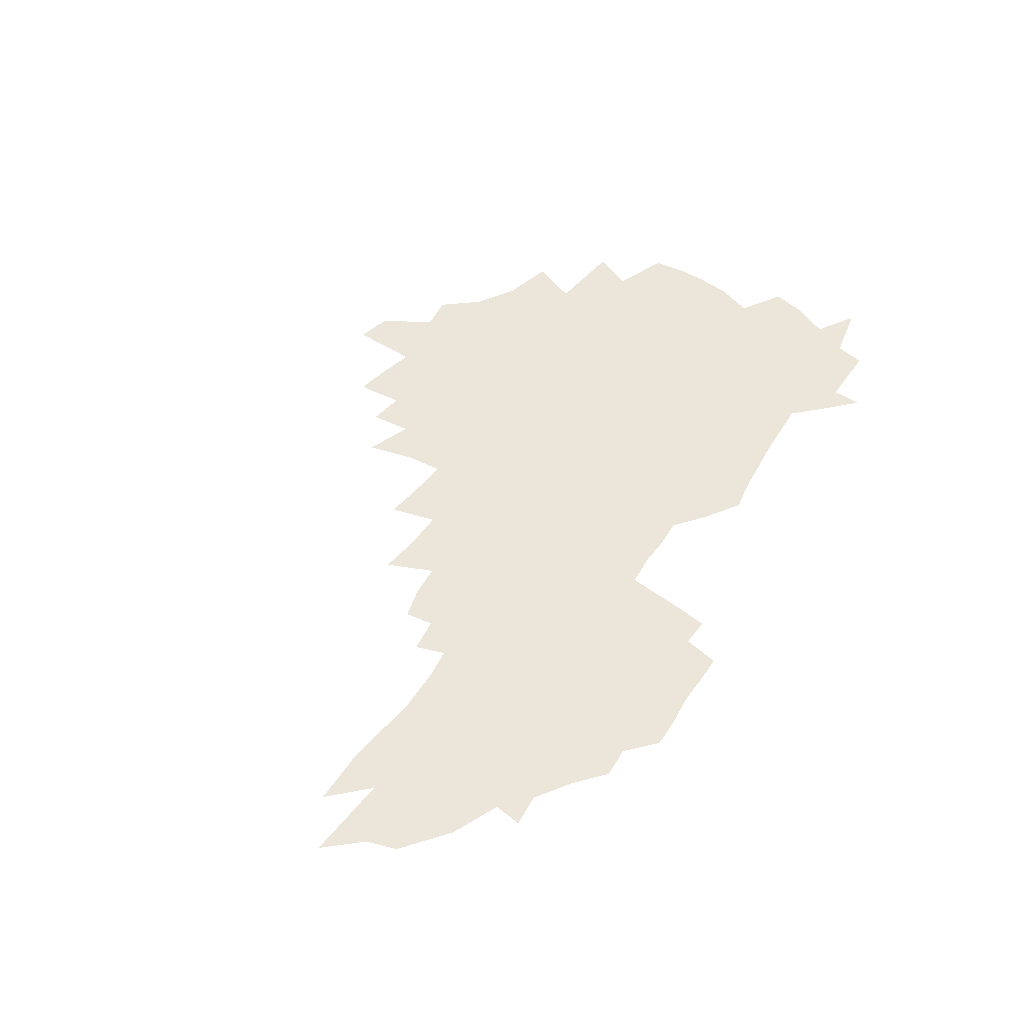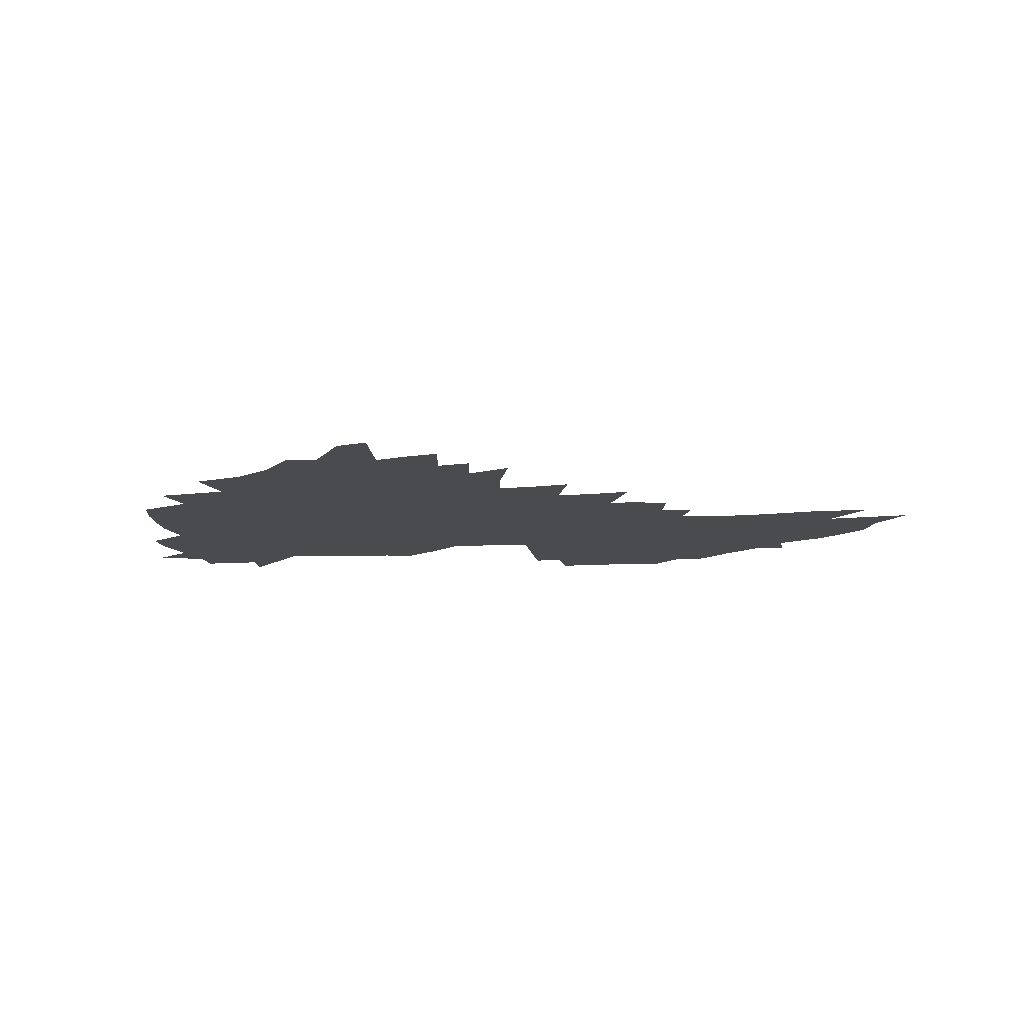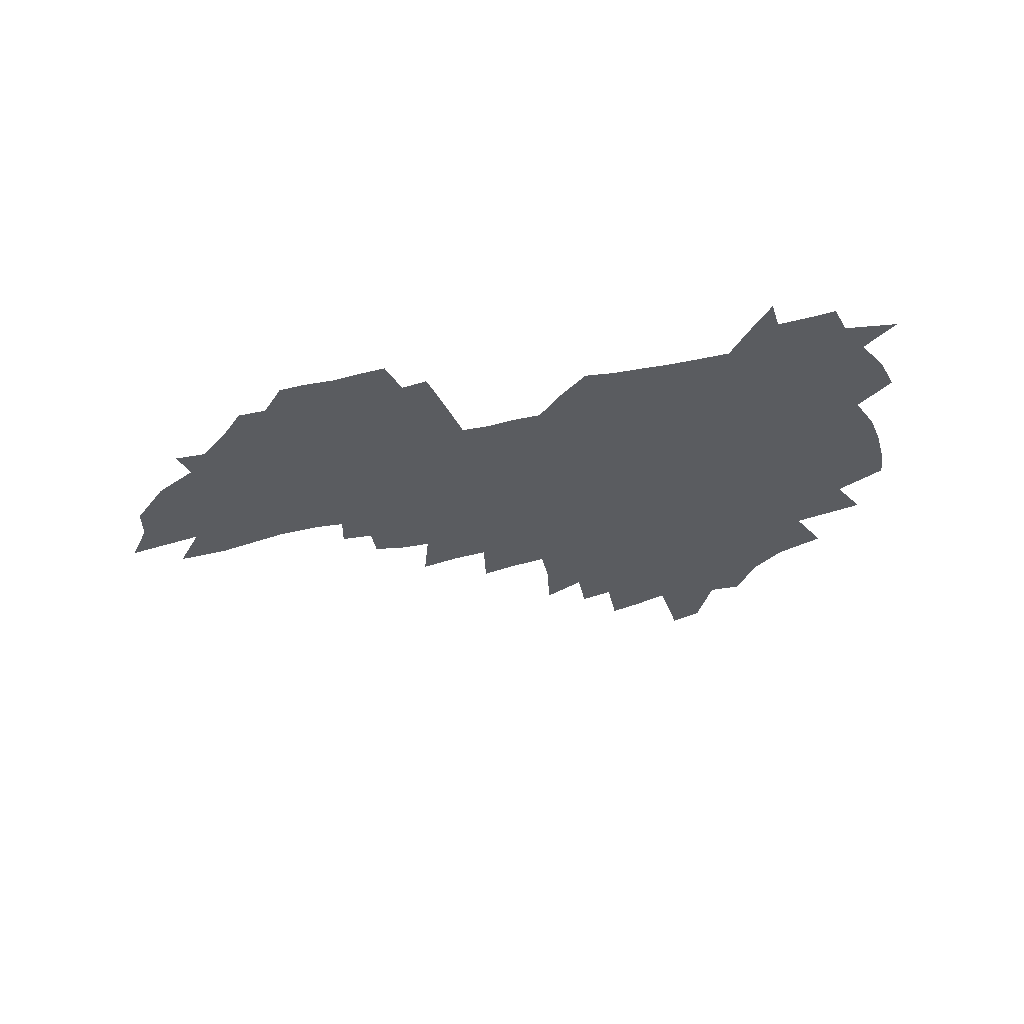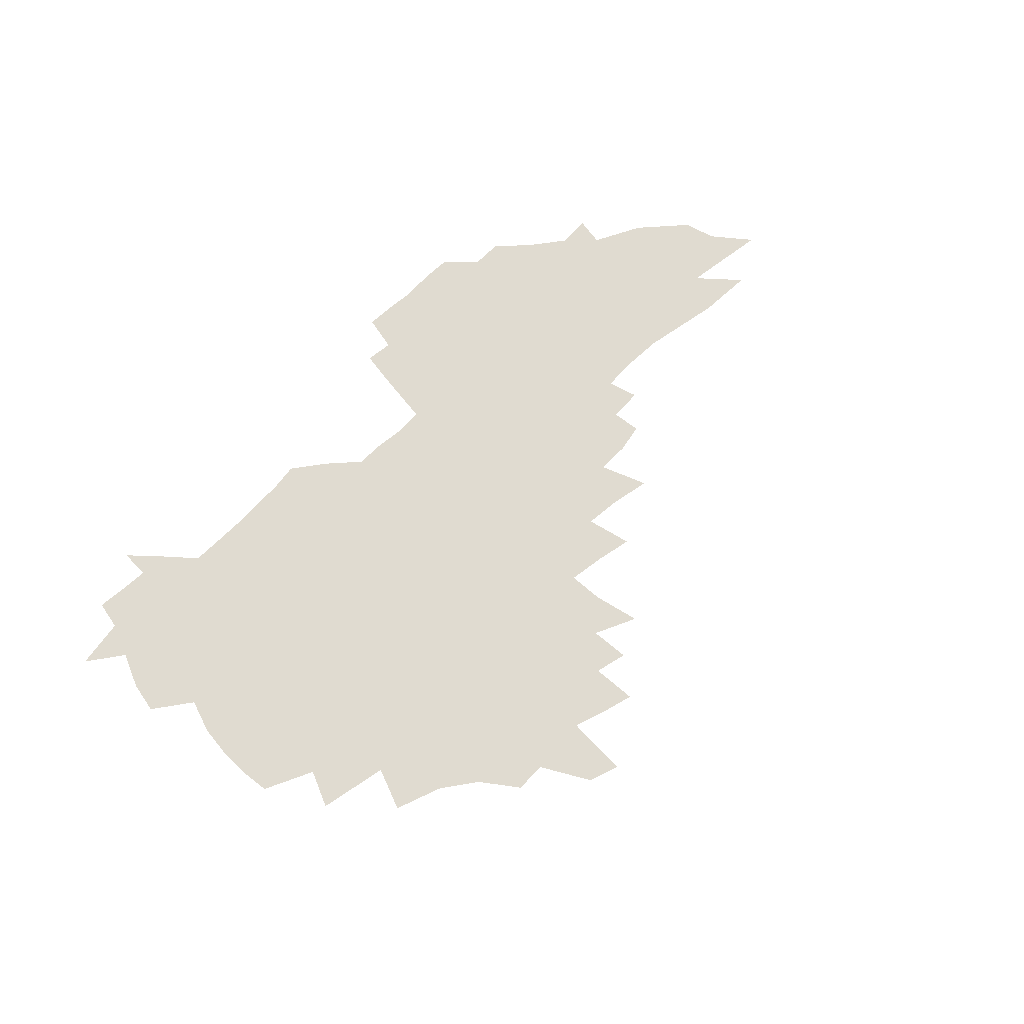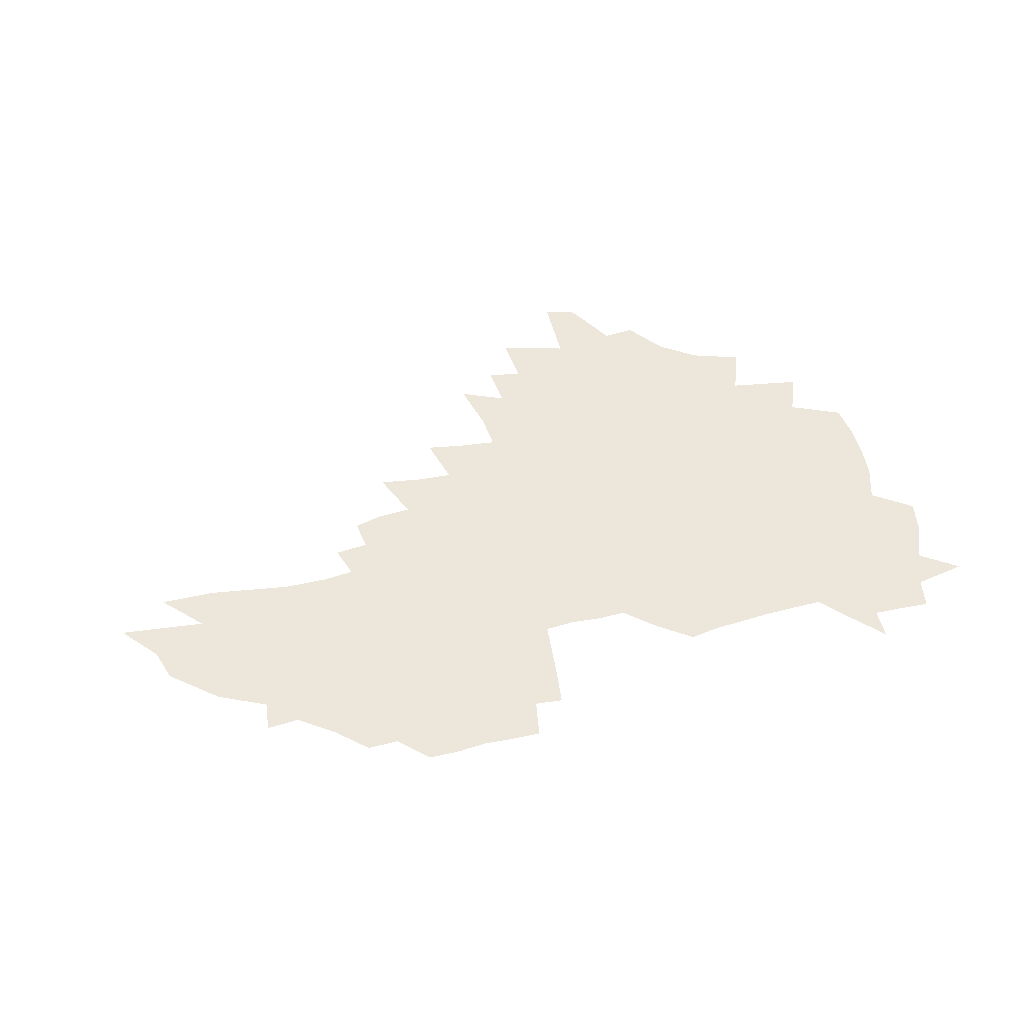
<metadata>
{"format":"obj","ext":"obj","renderer":"f3d","projection":"perspective","resolution":1024,"background":"white","views":[{"elev":56.8,"azim":119.4,"up":"+Z"},{"elev":-14.2,"azim":1.8,"up":"+Z"},{"elev":-34.3,"azim":-165.4,"up":"+Z"},{"elev":70.1,"azim":-46.7,"up":"+Z"},{"elev":52.9,"azim":162.4,"up":"+Z"}]}
</metadata>
<code>
v 204.4 267.2 0
v 210.8 221.8 0
v 214.2 237.3 0
v 221.9 253.9 0
v 229.1 270.4 0
v 232.2 284.4 0
v 222.7 146.1 0
v 221.2 160.8 0
v 221.6 175.9 0
v 223.6 191.3 0
v 229.4 207.6 0
v 233 223.1 0
v 234.9 238.1 0
v 238.8 253.6 0
v 243.3 268.9 0
v 246 282.8 0
v 238.4 116.1 0
v 246.7 134 0
v 249.3 149.3 0
v 248.9 163.6 0
v 246.2 177.9 0
v 246.1 192.7 0
v 247.2 207.6 0
v 251.6 223.3 0
v 251.9 237.9 0
v 253.8 252.6 0
v 256.5 267 0
v 260.4 281.6 0
v 261.1 295.8 0
v 263.6 87.67 0
v 272.2 108.4 0
v 272.1 123.1 0
v 277.5 139.4 0
v 279.8 153.3 0
v 274.7 166.1 0
v 269.3 179.6 0
v 264.7 193.7 0
v 266.9 208.4 0
v 268.7 223.1 0
v 269.1 237.6 0
v 270.8 252.1 0
v 272.9 266.5 0
v 274.5 280.6 0
v 286.5 78.78 0
v 292 97.98 0
v 292.2 112.3 0
v 293.1 126.8 0
v 295.2 141.6 0
v 294.1 154.6 0
v 295.4 167.9 0
v 290.4 181 0
v 286.5 194.7 0
v 285.5 208.8 0
v 283.8 223 0
v 285 237.2 0
v 285.5 251.4 0
v 287.1 265.6 0
v 303.3 66.08 0
v 306.9 85.24 0
v 306.6 99.02 0
v 307.9 114.2 0
v 308.9 128.6 0
v 310.5 143.1 0
v 309.3 155.7 0
v 310.7 169.1 0
v 310 181.8 0
v 305.9 195.2 0
v 304.9 208.8 0
v 303.3 222.7 0
v 301.8 236.8 0
v 302.2 250.9 0
v 302.4 265 0
v 316.3 47.75 0
v 319.9 70.03 0
v 321 86.04 0
v 321.6 100.8 0
v 322.2 115.3 0
v 323.1 129.6 0
v 325 144.7 0
v 325.6 157.7 0
v 324.4 169.9 0
v 323.9 182.7 0
v 323.3 195.6 0
v 321.6 208.9 0
v 321.5 222.2 0
v 319.3 236.2 0
v 318.1 250.3 0
v 317.6 264.5 0
v 331.5 47.85 0
v 334.4 71.35 0
v 335.3 87.34 0
v 335.5 101.6 0
v 337 117.6 0
v 337.1 130.9 0
v 337.4 144.1 0
v 337.6 157.4 0
v 338.5 170.9 0
v 337.8 183.2 0
v 337.1 195.8 0
v 335.7 209.1 0
v 335 222.5 0
v 334.4 236 0
v 333.7 249.7 0
v 331.8 264.8 0
v 344.6 23.54 0
v 346.9 51.23 0
v 348 70.41 0
v 348.8 87.56 0
v 349 101.7 0
v 349.7 117.4 0
v 349.9 130.1 0
v 350.3 144.3 0
v 350.6 158.2 0
v 350.6 171.3 0
v 350.4 183.5 0
v 349.7 196.3 0
v 349.1 209.4 0
v 348.1 222.9 0
v 348.3 236.2 0
v 347.3 249.9 0
v 346 264.8 0
v 359.6 18.02 0
v 361.4 49.25 0
v 362.2 66.13 0
v 362.2 85.52 0
v 362.5 101.4 0
v 362.7 116.2 0
v 363 130.2 0
v 363.2 143.8 0
v 363.3 157.3 0
v 363.3 170.5 0
v 363 183.6 0
v 362.7 196.6 0
v 362.3 209.8 0
v 362 223.1 0
v 361.4 236.9 0
v 360.5 250.9 0
v 359.7 266.3 0
v 361 286 0
v 377 43.44 0
v 376.5 64.37 0
v 375.8 85.09 0
v 376.1 99.46 0
v 376.3 114.2 0
v 376.2 129 0
v 376.7 142.3 0
v 376.6 156.2 0
v 376.1 170.7 0
v 375.9 183.6 0
v 375.8 196.7 0
v 375.5 210 0
v 375.3 223.6 0
v 375.6 238.9 0
v 375.3 254.1 0
v 392.8 38.7 0
v 391.6 60.96 0
v 390.4 81.18 0
v 390.2 97.27 0
v 390.1 112.7 0
v 390.1 127 0
v 390.9 140.6 0
v 390.6 154.7 0
v 389 170.5 0
v 388.9 183.6 0
v 389 196.7 0
v 388.9 210.1 0
v 389 223.9 0
v 389.9 240.4 0
v 407.6 56.74 0
v 406.4 76.25 0
v 404.7 95.01 0
v 405.5 109.5 0
v 405.3 124.4 0
v 405.7 138.7 0
v 404.8 153.8 0
v 404 168.5 0
v 403 182.8 0
v 402.4 196.7 0
v 402.3 210.1 0
v 402.5 223.5 0
v 403.8 239.9 0
v 427.1 66.05 0
v 422.3 89.42 0
v 421.5 106.4 0
v 422.7 120.6 0
v 420.4 138 0
v 419.7 152.5 0
v 418 168.1 0
v 417 182.4 0
v 415.9 196.6 0
v 415.9 210 0
v 416.3 223.6 0
v 417.6 237.9 0
v 439.6 103.3 0
v 437.2 121.8 0
v 436.2 136.6 0
v 434.3 152.2 0
v 432 168.1 0
v 431.3 181.9 0
v 429.3 196.7 0
v 430.3 210 0
v 430.1 223.4 0
v 432 238 0
v 433.9 252.4 0
v 436.3 268.9 0
v 438.7 282.2 0
v 457.4 99.24 0
v 452.4 121.8 0
v 450.7 137.4 0
v 448.5 153 0
v 446.4 168.1 0
v 445.2 182.2 0
v 443.7 196.3 0
v 444.4 209.6 0
v 443.7 223.1 0
v 445.4 237 0
v 447.3 251.1 0
v 449.9 266.2 0
v 452 280.2 0
v 455.9 297.4 0
v 470.1 119.7 0
v 465.6 138.3 0
v 463 153.6 0
v 460 169.2 0
v 459.1 182.8 0
v 459 196.3 0
v 457.8 209.9 0
v 456.4 222.8 0
v 460.5 237.4 0
v 462.6 251.5 0
v 463.4 265 0
v 465.7 279.3 0
v 469.9 296.4 0
v 489.8 115.4 0
v 481.3 138.5 0
v 477.9 154.3 0
v 476.3 168.5 0
v 474 182.9 0
v 473.8 196.4 0
v 473.7 210 0
v 473.8 223.5 0
v 475.9 237.6 0
v 476.4 251.1 0
v 478.6 265.2 0
v 480.8 279.6 0
v 483.6 294.7 0
v 497.4 138.4 0
v 493.3 154.7 0
v 490.4 169.4 0
v 488.9 183.1 0
v 488.5 196.5 0
v 489.1 210 0
v 489.3 223.5 0
v 490.4 237.3 0
v 491.7 251.1 0
v 494.8 265.8 0
v 495.4 279.3 0
v 498.9 295 0
v 511.4 140.9 0
v 510 154.9 0
v 506.1 169.7 0
v 504.9 183.2 0
v 501.8 197.1 0
v 502.4 209.9 0
v 505.1 223.8 0
v 505 237.2 0
v 506.3 250.9 0
v 509.7 265.7 0
v 508.9 278.7 0
v 513 294 0
v 526.3 155.5 0
v 522.2 170.2 0
v 520.8 183.5 0
v 520.7 196.8 0
v 518.8 210.3 0
v 519.8 223.7 0
v 518.8 237.1 0
v 520.4 250.6 0
v 522.9 265.1 0
v 526.3 279.8 0
v 536.8 170.8 0
v 536.1 183.8 0
v 535.7 197.1 0
v 534.4 210.6 0
v 533.9 223.9 0
v 537.9 237.9 0
v 536.6 251.2 0
v 538.5 265.1 0
v 541.2 279.4 0
v 558.2 169.3 0
v 554.3 183.6 0
v 552 197.3 0
v 551 210.7 0
v 552.1 224.2 0
v 554.1 238 0
v 554 251.6 0
v 555.2 265.4 0
v 597.1 161.1 0
v 575 183.3 0
v 571.4 197.3 0
v 569.8 210.8 0
v 570.6 224.5 0
v 568.9 238.2 0
v 571.8 252.3 0
v 623.8 159 0
v 606.8 178.9 0
v 596 195.8 0
v 589.6 210.8 0
v 587.4 224.9 0
v 585.1 238.5 0
v 587.6 252.4 0
v 648.1 172 0
v 633.6 190.8 0
v 629.6 206.2 0
v 607.9 226.3 0
f 4 5 1
f 11 12 2
f 2 12 3
f 12 13 3
f 3 13 4
f 13 14 4
f 4 14 5
f 14 15 5
f 5 15 6
f 15 16 6
f 18 19 7
f 7 19 8
f 19 20 8
f 8 20 9
f 20 21 9
f 9 21 10
f 21 22 10
f 10 22 11
f 22 23 11
f 11 23 12
f 23 24 12
f 12 24 13
f 24 25 13
f 13 25 14
f 25 26 14
f 14 26 15
f 26 27 15
f 15 27 16
f 27 28 16
f 31 32 17
f 17 32 18
f 32 33 18
f 18 33 19
f 33 34 19
f 19 34 20
f 34 35 20
f 20 35 21
f 35 36 21
f 21 36 22
f 36 37 22
f 22 37 23
f 37 38 23
f 23 38 24
f 38 39 24
f 24 39 25
f 39 40 25
f 25 40 26
f 40 41 26
f 26 41 27
f 41 42 27
f 27 42 28
f 42 43 28
f 28 43 29
f 44 45 30
f 30 45 31
f 45 46 31
f 31 46 32
f 46 47 32
f 32 47 33
f 47 48 33
f 33 48 34
f 48 49 34
f 34 49 35
f 49 50 35
f 35 50 36
f 50 51 36
f 36 51 37
f 51 52 37
f 37 52 38
f 52 53 38
f 38 53 39
f 53 54 39
f 39 54 40
f 54 55 40
f 40 55 41
f 55 56 41
f 41 56 42
f 56 57 42
f 42 57 43
f 58 59 44
f 44 59 45
f 59 60 45
f 45 60 46
f 60 61 46
f 46 61 47
f 61 62 47
f 47 62 48
f 62 63 48
f 48 63 49
f 63 64 49
f 49 64 50
f 64 65 50
f 50 65 51
f 65 66 51
f 51 66 52
f 66 67 52
f 52 67 53
f 67 68 53
f 53 68 54
f 68 69 54
f 54 69 55
f 69 70 55
f 55 70 56
f 70 71 56
f 56 71 57
f 71 72 57
f 73 74 58
f 58 74 59
f 74 75 59
f 59 75 60
f 75 76 60
f 60 76 61
f 76 77 61
f 61 77 62
f 77 78 62
f 62 78 63
f 78 79 63
f 63 79 64
f 79 80 64
f 64 80 65
f 80 81 65
f 65 81 66
f 81 82 66
f 66 82 67
f 82 83 67
f 67 83 68
f 83 84 68
f 68 84 69
f 84 85 69
f 69 85 70
f 85 86 70
f 70 86 71
f 86 87 71
f 71 87 72
f 87 88 72
f 73 89 74
f 89 90 74
f 74 90 75
f 90 91 75
f 75 91 76
f 91 92 76
f 76 92 77
f 92 93 77
f 77 93 78
f 93 94 78
f 78 94 79
f 94 95 79
f 79 95 80
f 95 96 80
f 80 96 81
f 96 97 81
f 81 97 82
f 97 98 82
f 82 98 83
f 98 99 83
f 83 99 84
f 99 100 84
f 84 100 85
f 100 101 85
f 85 101 86
f 101 102 86
f 86 102 87
f 102 103 87
f 87 103 88
f 103 104 88
f 105 106 89
f 89 106 90
f 106 107 90
f 90 107 91
f 107 108 91
f 91 108 92
f 108 109 92
f 92 109 93
f 109 110 93
f 93 110 94
f 110 111 94
f 94 111 95
f 111 112 95
f 95 112 96
f 112 113 96
f 96 113 97
f 113 114 97
f 97 114 98
f 114 115 98
f 98 115 99
f 115 116 99
f 99 116 100
f 116 117 100
f 100 117 101
f 117 118 101
f 101 118 102
f 118 119 102
f 102 119 103
f 119 120 103
f 103 120 104
f 120 121 104
f 105 122 106
f 122 123 106
f 106 123 107
f 123 124 107
f 107 124 108
f 124 125 108
f 108 125 109
f 125 126 109
f 109 126 110
f 126 127 110
f 110 127 111
f 127 128 111
f 111 128 112
f 128 129 112
f 112 129 113
f 129 130 113
f 113 130 114
f 130 131 114
f 114 131 115
f 131 132 115
f 115 132 116
f 132 133 116
f 116 133 117
f 133 134 117
f 117 134 118
f 134 135 118
f 118 135 119
f 135 136 119
f 119 136 120
f 136 137 120
f 120 137 121
f 137 138 121
f 123 140 124
f 140 141 124
f 124 141 125
f 141 142 125
f 125 142 126
f 142 143 126
f 126 143 127
f 143 144 127
f 127 144 128
f 144 145 128
f 128 145 129
f 145 146 129
f 129 146 130
f 146 147 130
f 130 147 131
f 147 148 131
f 131 148 132
f 148 149 132
f 132 149 133
f 149 150 133
f 133 150 134
f 150 151 134
f 134 151 135
f 151 152 135
f 135 152 136
f 152 153 136
f 136 153 137
f 153 154 137
f 137 154 138
f 140 155 141
f 155 156 141
f 141 156 142
f 156 157 142
f 142 157 143
f 157 158 143
f 143 158 144
f 158 159 144
f 144 159 145
f 159 160 145
f 145 160 146
f 160 161 146
f 146 161 147
f 161 162 147
f 147 162 148
f 162 163 148
f 148 163 149
f 163 164 149
f 149 164 150
f 164 165 150
f 150 165 151
f 165 166 151
f 151 166 152
f 166 167 152
f 152 167 153
f 167 168 153
f 153 168 154
f 156 169 157
f 169 170 157
f 157 170 158
f 170 171 158
f 158 171 159
f 171 172 159
f 159 172 160
f 172 173 160
f 160 173 161
f 173 174 161
f 161 174 162
f 174 175 162
f 162 175 163
f 175 176 163
f 163 176 164
f 176 177 164
f 164 177 165
f 177 178 165
f 165 178 166
f 178 179 166
f 166 179 167
f 179 180 167
f 167 180 168
f 180 181 168
f 170 182 171
f 182 183 171
f 171 183 172
f 183 184 172
f 172 184 173
f 184 185 173
f 173 185 174
f 185 186 174
f 174 186 175
f 186 187 175
f 175 187 176
f 187 188 176
f 176 188 177
f 188 189 177
f 177 189 178
f 189 190 178
f 178 190 179
f 190 191 179
f 179 191 180
f 191 192 180
f 180 192 181
f 192 193 181
f 184 194 185
f 194 195 185
f 185 195 186
f 195 196 186
f 186 196 187
f 196 197 187
f 187 197 188
f 197 198 188
f 188 198 189
f 198 199 189
f 189 199 190
f 199 200 190
f 190 200 191
f 200 201 191
f 191 201 192
f 201 202 192
f 192 202 193
f 202 203 193
f 194 207 195
f 207 208 195
f 195 208 196
f 208 209 196
f 196 209 197
f 209 210 197
f 197 210 198
f 210 211 198
f 198 211 199
f 211 212 199
f 199 212 200
f 212 213 200
f 200 213 201
f 213 214 201
f 201 214 202
f 214 215 202
f 202 215 203
f 215 216 203
f 203 216 204
f 216 217 204
f 204 217 205
f 217 218 205
f 205 218 206
f 218 219 206
f 208 221 209
f 221 222 209
f 209 222 210
f 222 223 210
f 210 223 211
f 223 224 211
f 211 224 212
f 224 225 212
f 212 225 213
f 225 226 213
f 213 226 214
f 226 227 214
f 214 227 215
f 227 228 215
f 215 228 216
f 228 229 216
f 216 229 217
f 229 230 217
f 217 230 218
f 230 231 218
f 218 231 219
f 231 232 219
f 219 232 220
f 232 233 220
f 221 234 222
f 234 235 222
f 222 235 223
f 235 236 223
f 223 236 224
f 236 237 224
f 224 237 225
f 237 238 225
f 225 238 226
f 238 239 226
f 226 239 227
f 239 240 227
f 227 240 228
f 240 241 228
f 228 241 229
f 241 242 229
f 229 242 230
f 242 243 230
f 230 243 231
f 243 244 231
f 231 244 232
f 244 245 232
f 232 245 233
f 245 246 233
f 235 247 236
f 247 248 236
f 236 248 237
f 248 249 237
f 237 249 238
f 249 250 238
f 238 250 239
f 250 251 239
f 239 251 240
f 251 252 240
f 240 252 241
f 252 253 241
f 241 253 242
f 253 254 242
f 242 254 243
f 254 255 243
f 243 255 244
f 255 256 244
f 244 256 245
f 256 257 245
f 245 257 246
f 257 258 246
f 247 259 248
f 259 260 248
f 248 260 249
f 260 261 249
f 249 261 250
f 261 262 250
f 250 262 251
f 262 263 251
f 251 263 252
f 263 264 252
f 252 264 253
f 264 265 253
f 253 265 254
f 265 266 254
f 254 266 255
f 266 267 255
f 255 267 256
f 267 268 256
f 256 268 257
f 268 269 257
f 257 269 258
f 269 270 258
f 260 271 261
f 271 272 261
f 261 272 262
f 272 273 262
f 262 273 263
f 273 274 263
f 263 274 264
f 274 275 264
f 264 275 265
f 275 276 265
f 265 276 266
f 276 277 266
f 266 277 267
f 277 278 267
f 267 278 268
f 278 279 268
f 268 279 269
f 279 280 269
f 269 280 270
f 272 281 273
f 281 282 273
f 273 282 274
f 282 283 274
f 274 283 275
f 283 284 275
f 275 284 276
f 284 285 276
f 276 285 277
f 285 286 277
f 277 286 278
f 286 287 278
f 278 287 279
f 287 288 279
f 279 288 280
f 288 289 280
f 281 290 282
f 290 291 282
f 282 291 283
f 291 292 283
f 283 292 284
f 292 293 284
f 284 293 285
f 293 294 285
f 285 294 286
f 294 295 286
f 286 295 287
f 295 296 287
f 287 296 288
f 296 297 288
f 288 297 289
f 290 298 291
f 298 299 291
f 291 299 292
f 299 300 292
f 292 300 293
f 300 301 293
f 293 301 294
f 301 302 294
f 294 302 295
f 302 303 295
f 295 303 296
f 303 304 296
f 296 304 297
f 298 305 299
f 305 306 299
f 299 306 300
f 306 307 300
f 300 307 301
f 307 308 301
f 301 308 302
f 308 309 302
f 302 309 303
f 309 310 303
f 303 310 304
f 310 311 304
f 306 312 307
f 312 313 307
f 307 313 308
f 313 314 308
f 308 314 309
f 314 315 309
f 309 315 310

</code>
